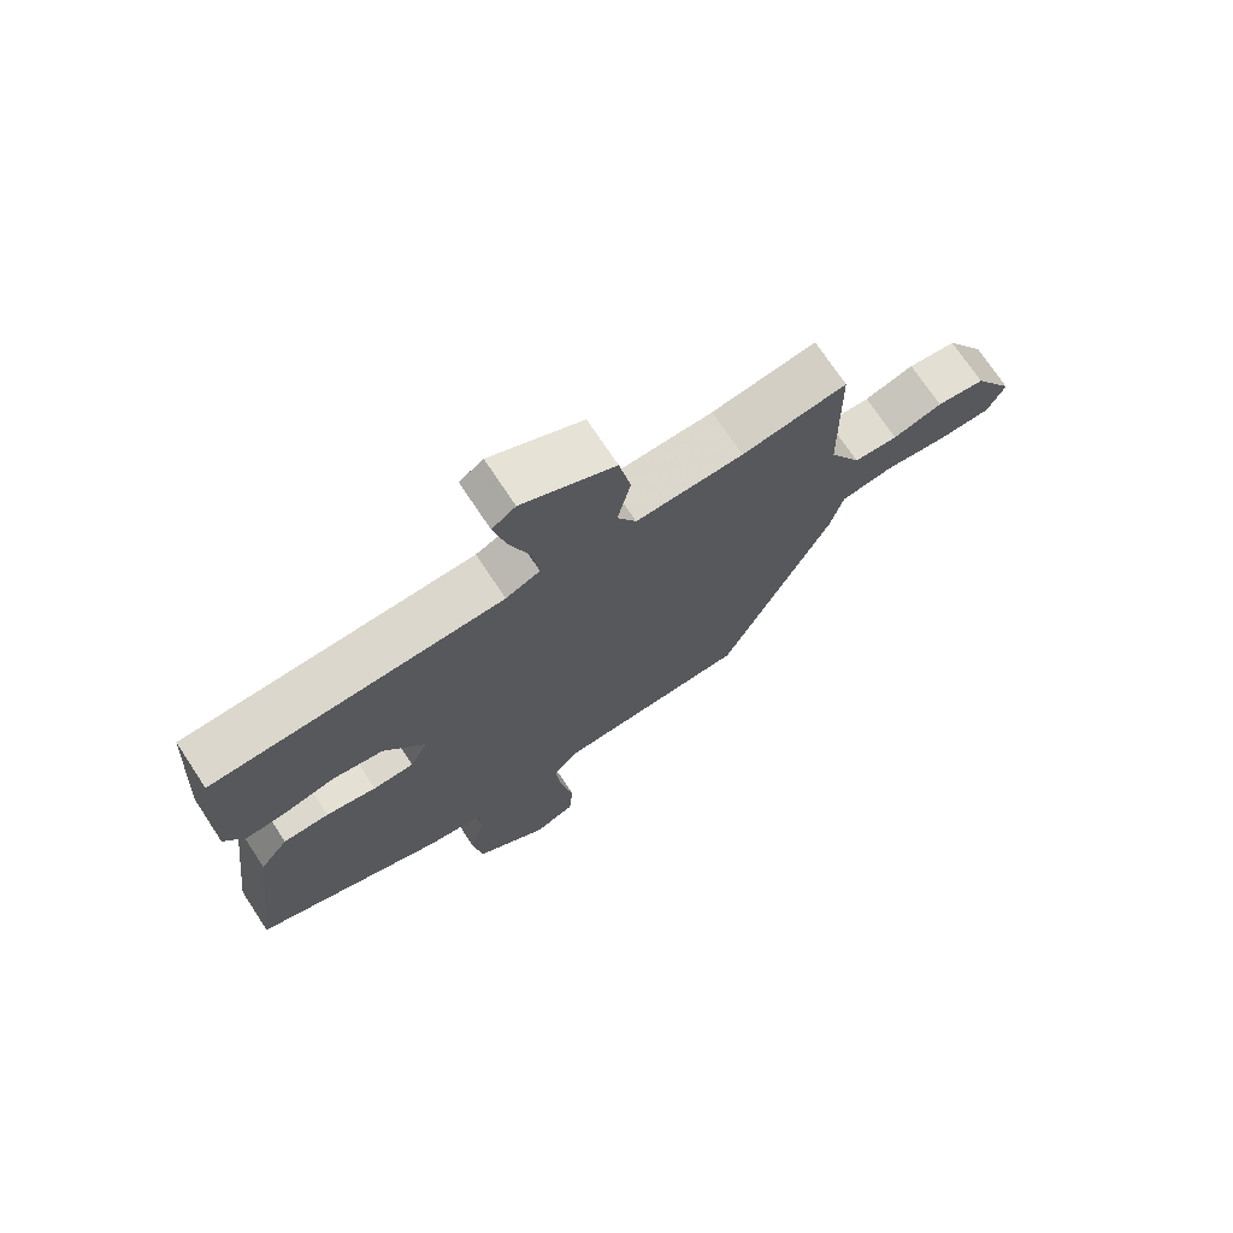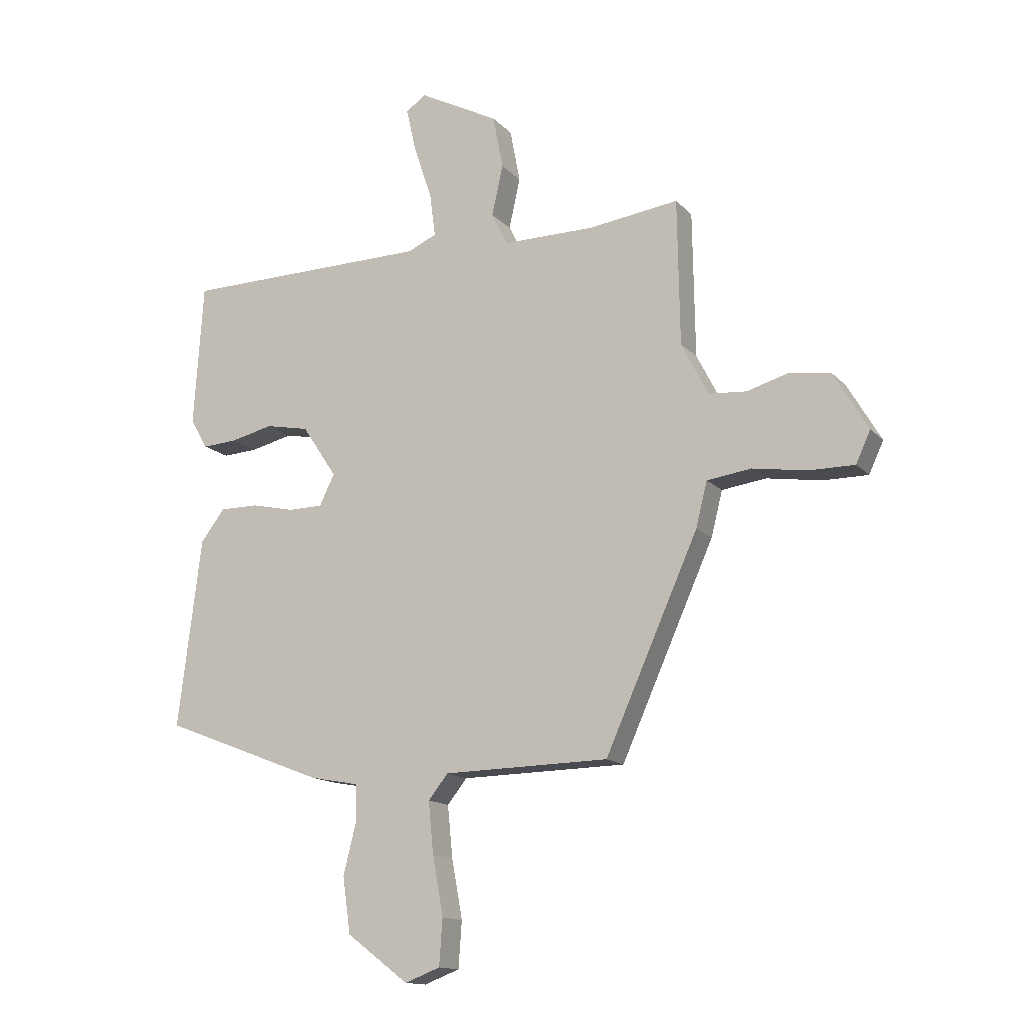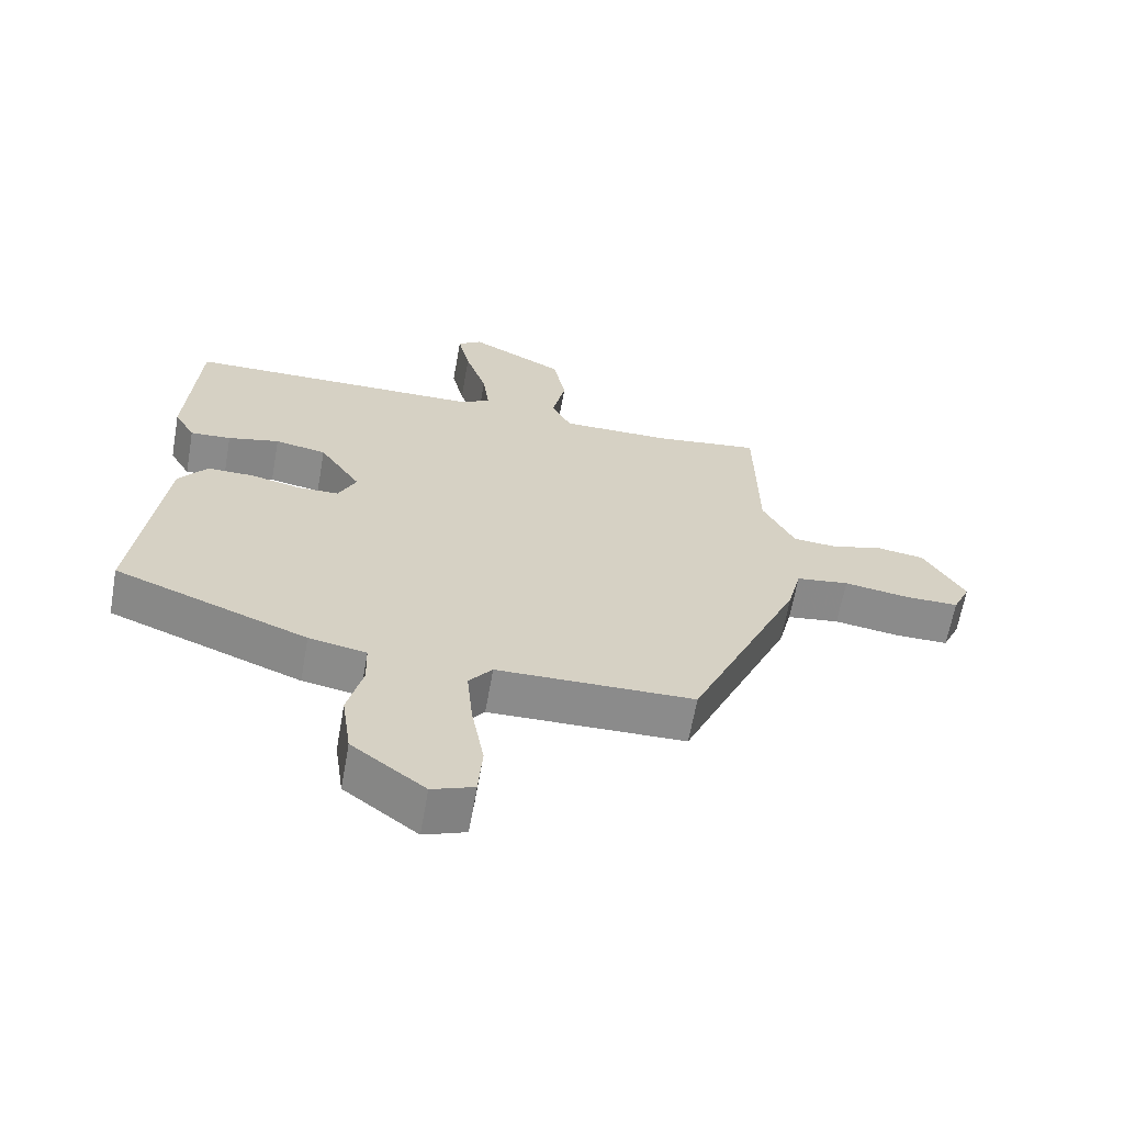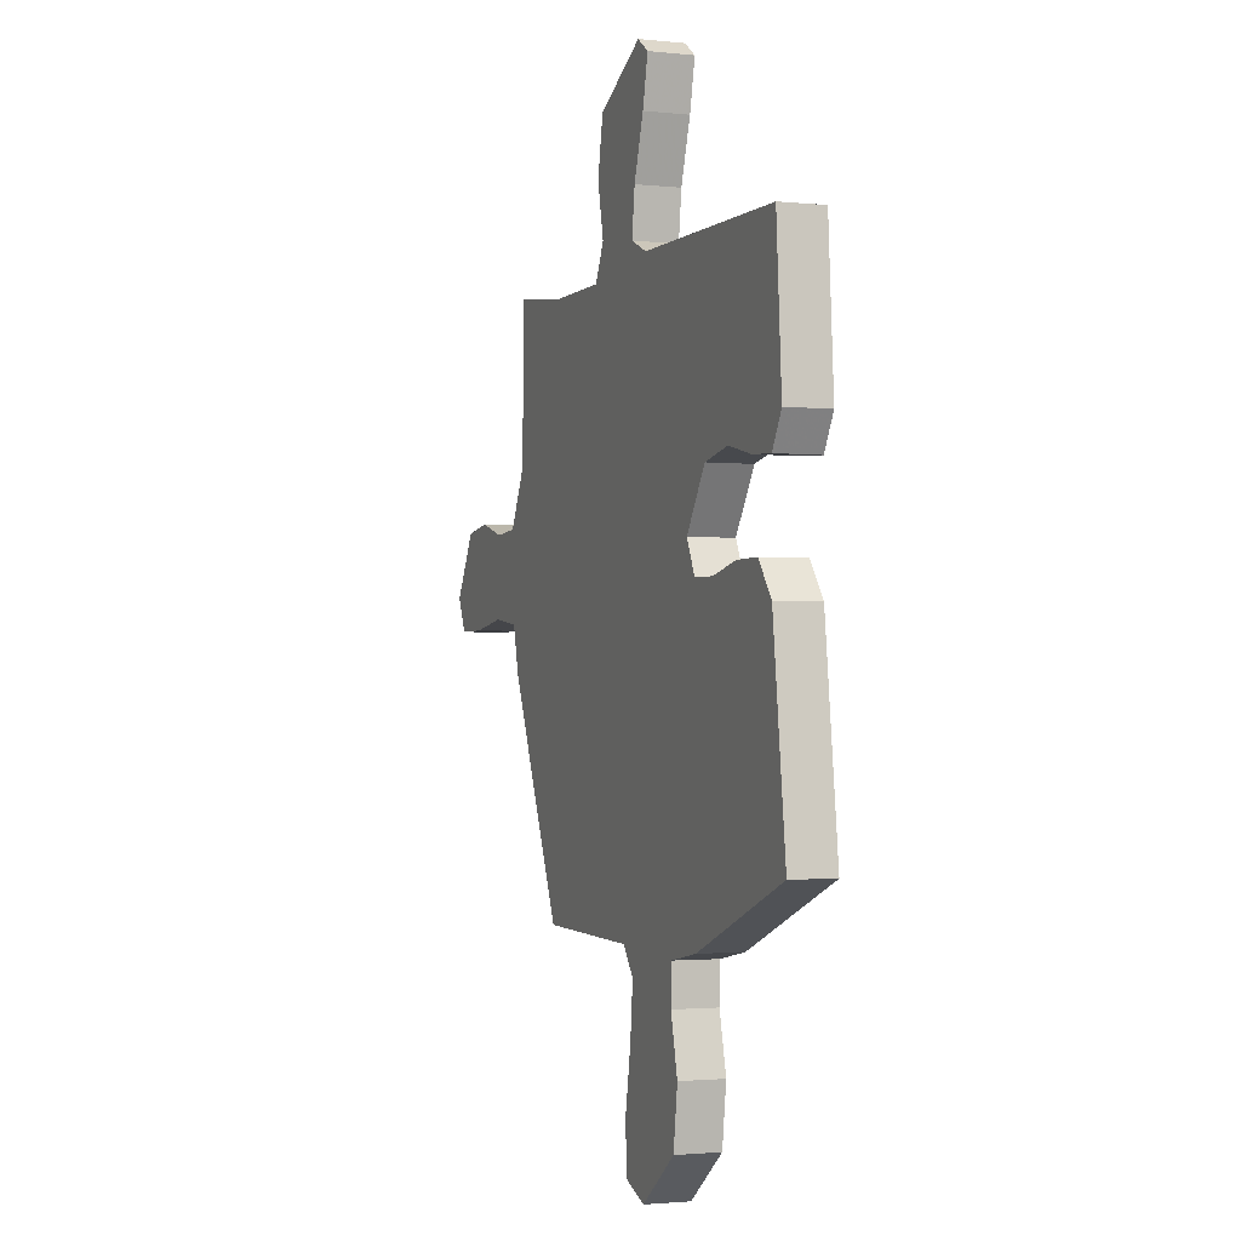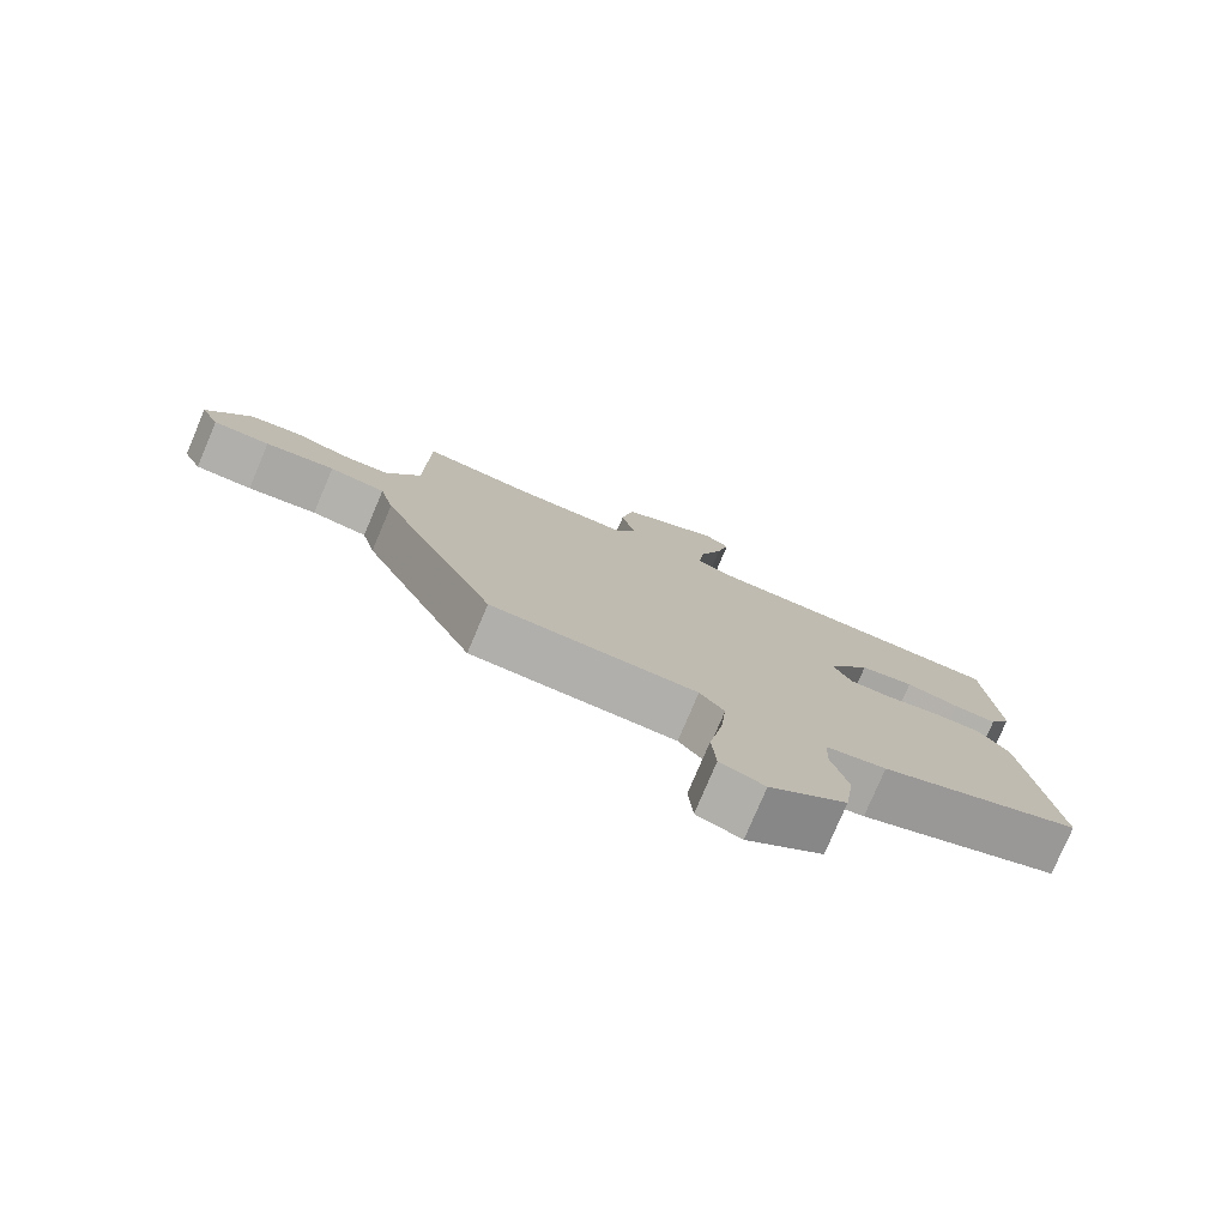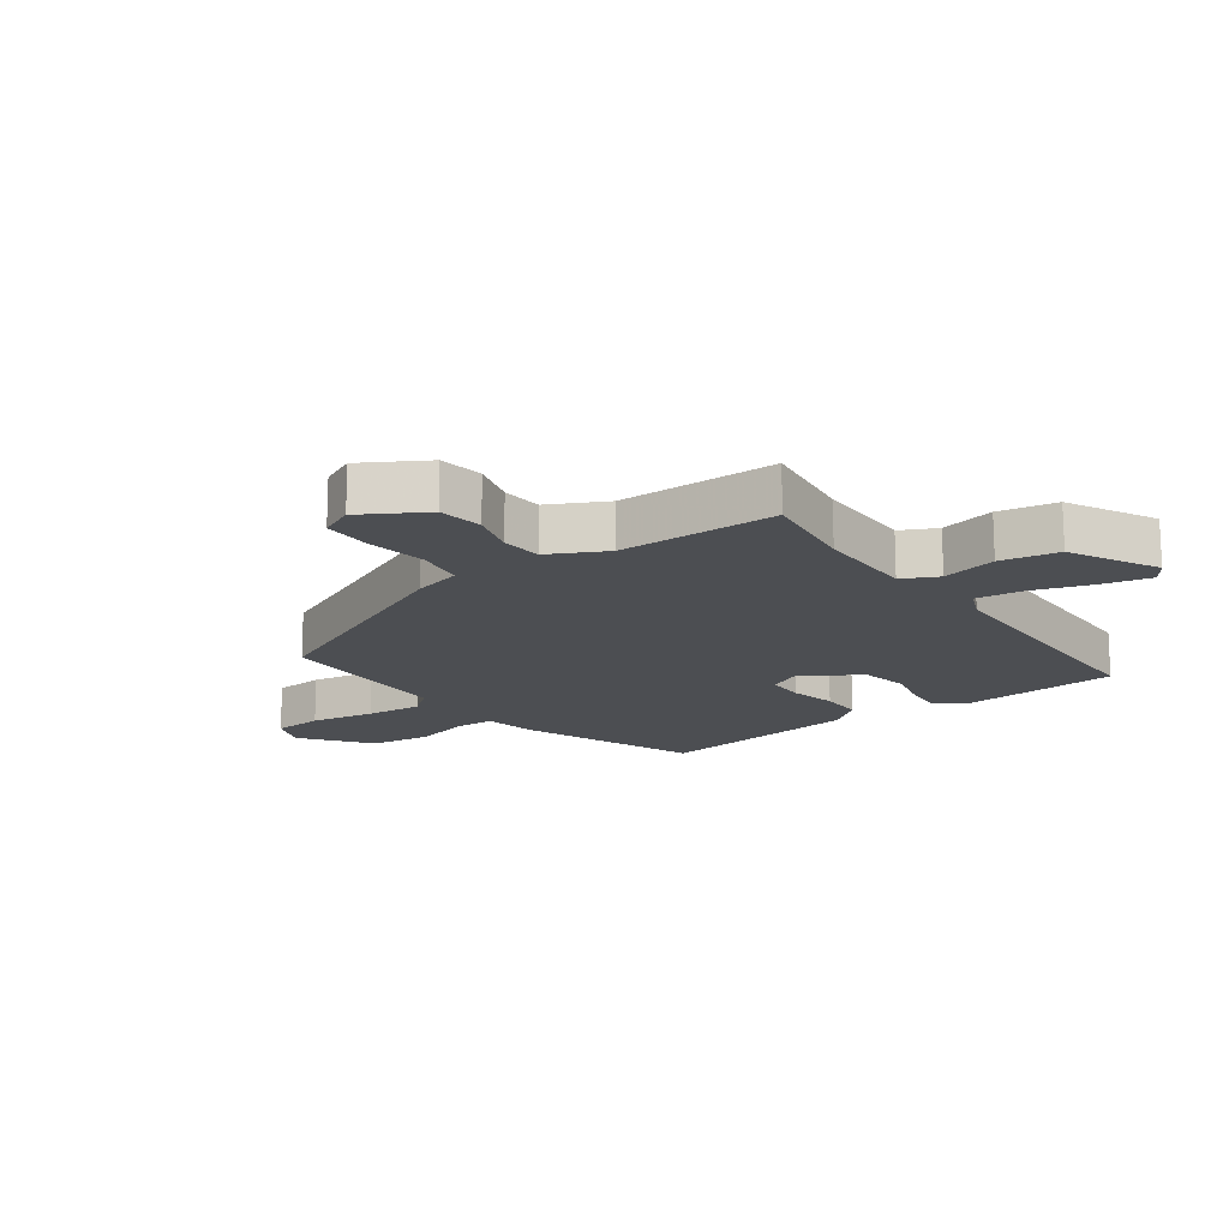
<metadata>
{"format":"obj","ext":"obj","renderer":"f3d","projection":"perspective","resolution":1024,"background":"white","views":[{"elev":72.5,"azim":146.5,"up":"+Z"},{"elev":-14.1,"azim":-153.9,"up":"+Z"},{"elev":-63.9,"azim":169.9,"up":"+Z"},{"elev":-1.9,"azim":69.3,"up":"+Z"},{"elev":-78.1,"azim":-23.0,"up":"+Z"},{"elev":-16.5,"azim":-53.9,"up":"+Y"}]}
</metadata>
<code>
v 0.493 0.07 -0.357
v 0.204 0.07 -0.469
v 0.118 0.07 -0.485
v 0.116 0.07 -0.55
v 0.139 0.07 -0.642
v 0.125 0.07 -0.741
v 0.015 0.07 -0.824
v -0.048 0.07 -0.8
v -0.054 0.07 -0.718
v -0.035 0.07 -0.613
v -0.026 0.07 -0.521
v -0.061 0.07 -0.477
v -0.356 0.07 -0.471
v -0.522 0.07 -0.099
v -0.542 0.07 -0.019
v -0.621 0.07 -0.008
v -0.719 0.07 -0.023
v -0.799 0.07 -0.023
v -0.825 0.07 0.033
v -0.764 0.07 0.136
v -0.691 0.07 0.147
v -0.616 0.07 0.125
v -0.549 0.07 0.13
v -0.501 0.07 0.223
v -0.497 0.07 0.483
v -0.337 0.07 0.461
v -0.173 0.07 0.46
v -0.144 0.07 0.518
v -0.164 0.07 0.608
v -0.146 0.07 0.703
v -0.004 0.07 0.777
v 0.032 0.07 0.752
v 0.014 0.07 0.673
v -0.018 0.07 0.577
v -0.028 0.07 0.5
v 0.024 0.07 0.477
v 0.465 0.07 0.47
v 0.482 0.07 0.216
v 0.451 0.07 0.162
v 0.39 0.07 0.166
v 0.313 0.07 0.184
v 0.236 0.07 0.169
v 0.174 0.07 0.076
v 0.201 0.07 0.021
v 0.263 0.07 0.02
v 0.339 0.07 0.037
v 0.408 0.07 0.037
v 0.451 0.07 -0.019
v 0.493 0 -0.357
v 0.204 0 -0.469
v 0.118 0 -0.485
v 0.116 0 -0.55
v 0.139 0 -0.642
v 0.125 0 -0.741
v 0.015 0 -0.824
v -0.048 0 -0.8
v -0.054 0 -0.718
v -0.035 0 -0.613
v -0.026 0 -0.521
v -0.061 0 -0.477
v -0.356 0 -0.471
v -0.522 0 -0.099
v -0.542 0 -0.019
v -0.621 0 -0.008
v -0.719 0 -0.023
v -0.799 0 -0.023
v -0.825 0 0.033
v -0.764 0 0.136
v -0.691 0 0.147
v -0.616 0 0.125
v -0.549 0 0.13
v -0.501 0 0.223
v -0.497 0 0.483
v -0.337 0 0.461
v -0.173 0 0.46
v -0.144 0 0.518
v -0.164 0 0.608
v -0.146 0 0.703
v -0.004 0 0.777
v 0.032 0 0.752
v 0.014 0 0.673
v -0.018 0 0.577
v -0.028 0 0.5
v 0.024 0 0.477
v 0.465 0 0.47
v 0.482 0 0.216
v 0.451 0 0.162
v 0.39 0 0.166
v 0.313 0 0.184
v 0.236 0 0.169
v 0.174 0 0.076
v 0.201 0 0.021
v 0.263 0 0.02
v 0.339 0 0.037
v 0.408 0 0.037
v 0.451 0 -0.019
f 45 46 47 48
f 44 45 48 1
f 38 39 40 41
f 36 37 38 41
f 35 36 41 42
f 31 32 33 34
f 31 34 35
f 28 29 30 31
f 27 28 31 35
f 24 25 26
f 23 24 26 27
f 19 20 21 22
f 19 22 23
f 16 17 18 19
f 15 16 19 23
f 12 13 14 15
f 12 15 23 27
f 7 8 9 10
f 7 10 11
f 4 5 6 7
f 3 4 7 11
f 44 1 2 3
f 43 44 3 11
f 35 42 43
f 27 35 43
f 11 12 27 43
f 96 95 94 93
f 49 96 93 92
f 89 88 87 86
f 89 86 85 84
f 90 89 84 83
f 82 81 80 79
f 83 82 79
f 79 78 77 76
f 83 79 76 75
f 74 73 72
f 75 74 72 71
f 70 69 68 67
f 71 70 67
f 67 66 65 64
f 71 67 64 63
f 63 62 61 60
f 75 71 63 60
f 58 57 56 55
f 59 58 55
f 55 54 53 52
f 59 55 52 51
f 51 50 49 92
f 59 51 92 91
f 91 90 83
f 91 83 75
f 91 75 60 59
f 1 49 50 2
f 2 50 51 3
f 3 51 52 4
f 4 52 53 5
f 5 53 54 6
f 6 54 55 7
f 7 55 56 8
f 8 56 57 9
f 9 57 58 10
f 10 58 59 11
f 11 59 60 12
f 12 60 61 13
f 13 61 62 14
f 14 62 63 15
f 15 63 64 16
f 16 64 65 17
f 17 65 66 18
f 18 66 67 19
f 19 67 68 20
f 20 68 69 21
f 21 69 70 22
f 22 70 71 23
f 23 71 72 24
f 24 72 73 25
f 25 73 74 26
f 26 74 75 27
f 27 75 76 28
f 28 76 77 29
f 29 77 78 30
f 30 78 79 31
f 31 79 80 32
f 32 80 81 33
f 33 81 82 34
f 34 82 83 35
f 35 83 84 36
f 36 84 85 37
f 37 85 86 38
f 38 86 87 39
f 39 87 88 40
f 40 88 89 41
f 41 89 90 42
f 42 90 91 43
f 43 91 92 44
f 44 92 93 45
f 45 93 94 46
f 46 94 95 47
f 47 95 96 48
f 48 96 49 1

</code>
